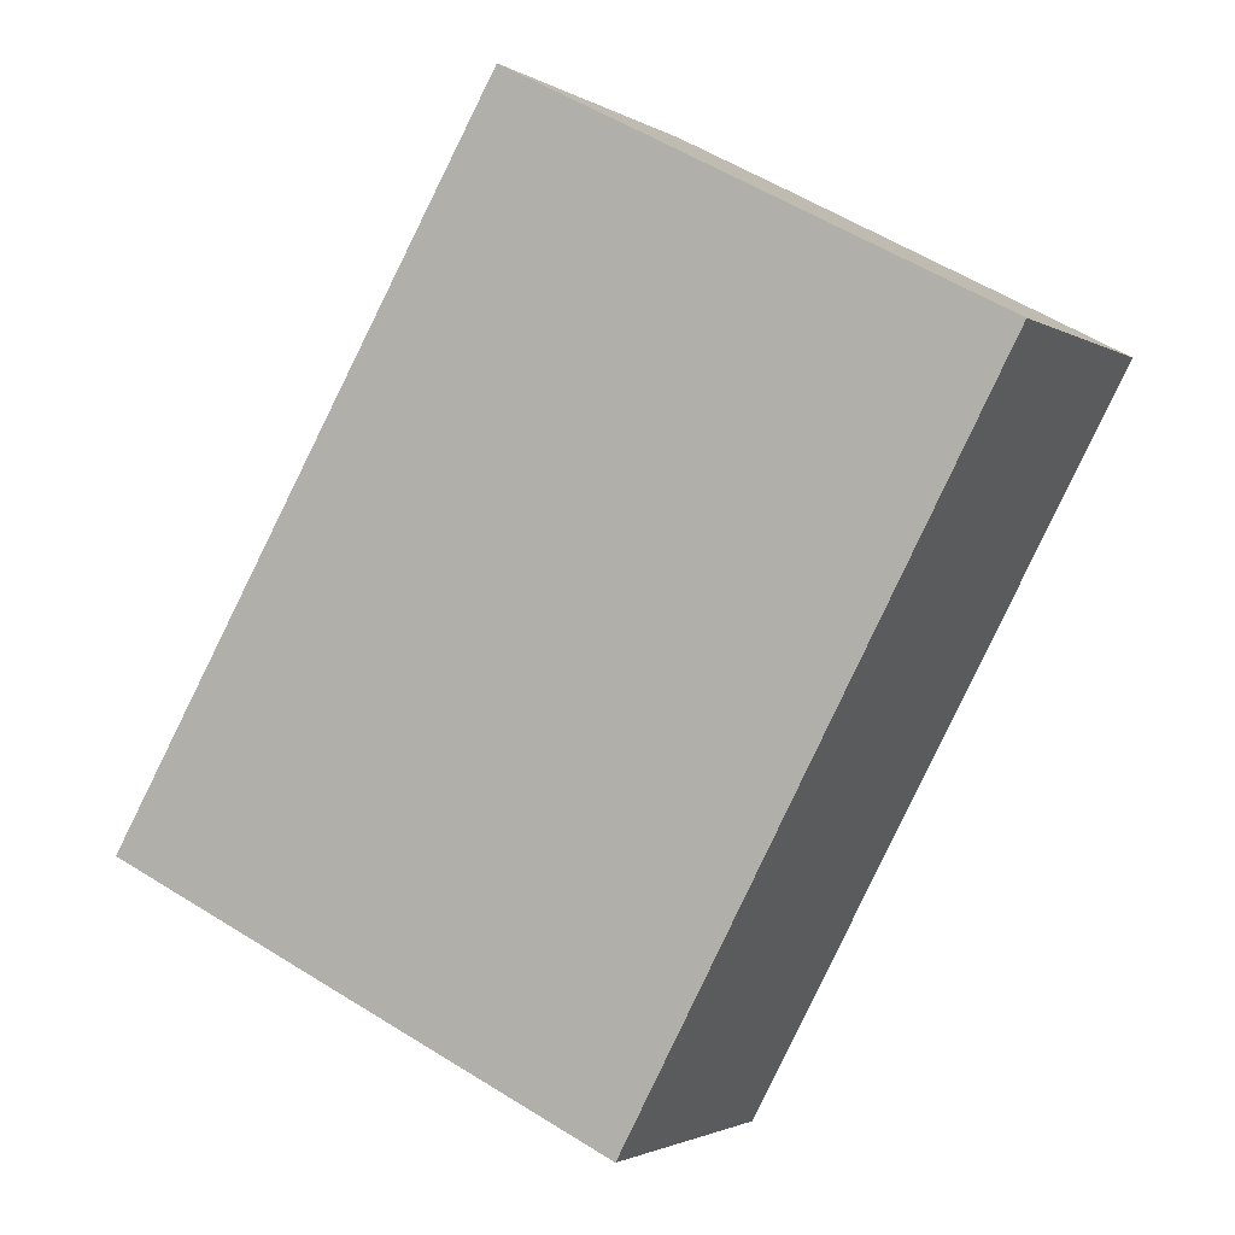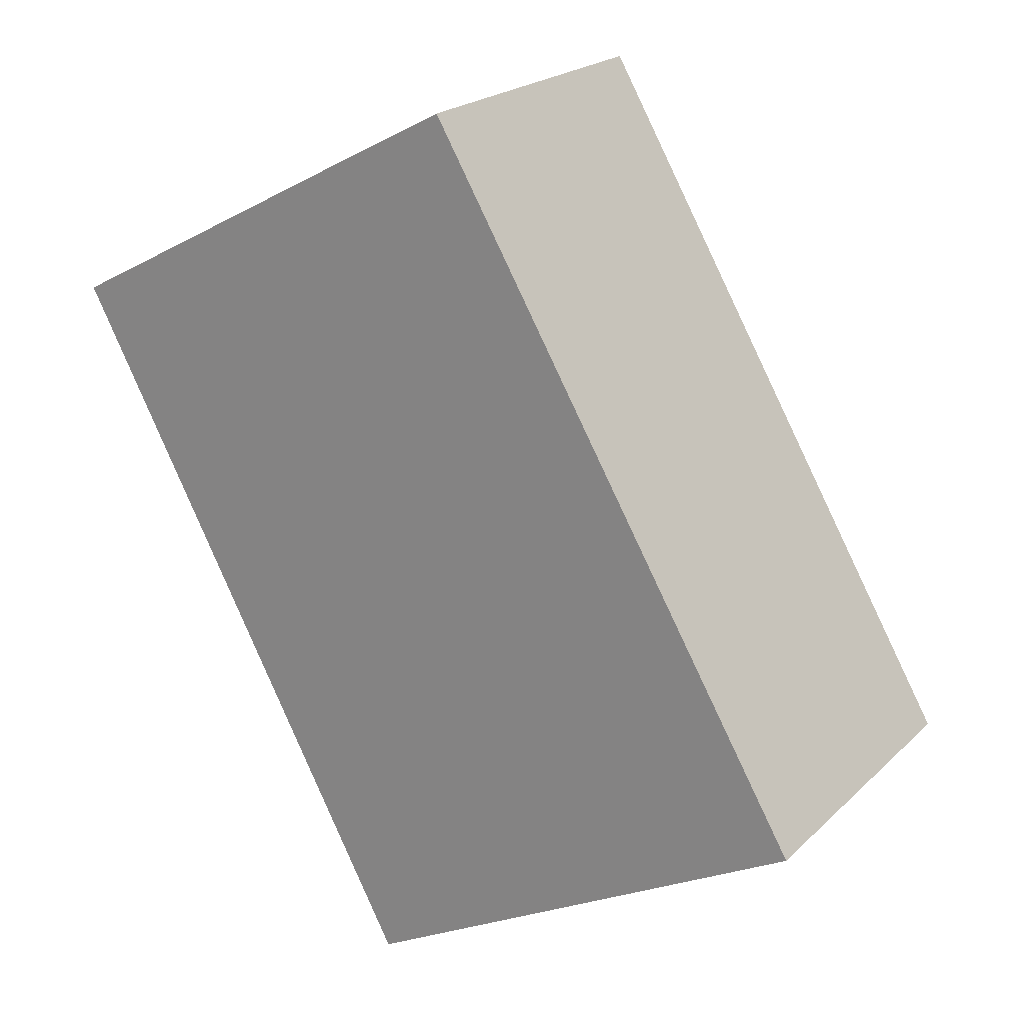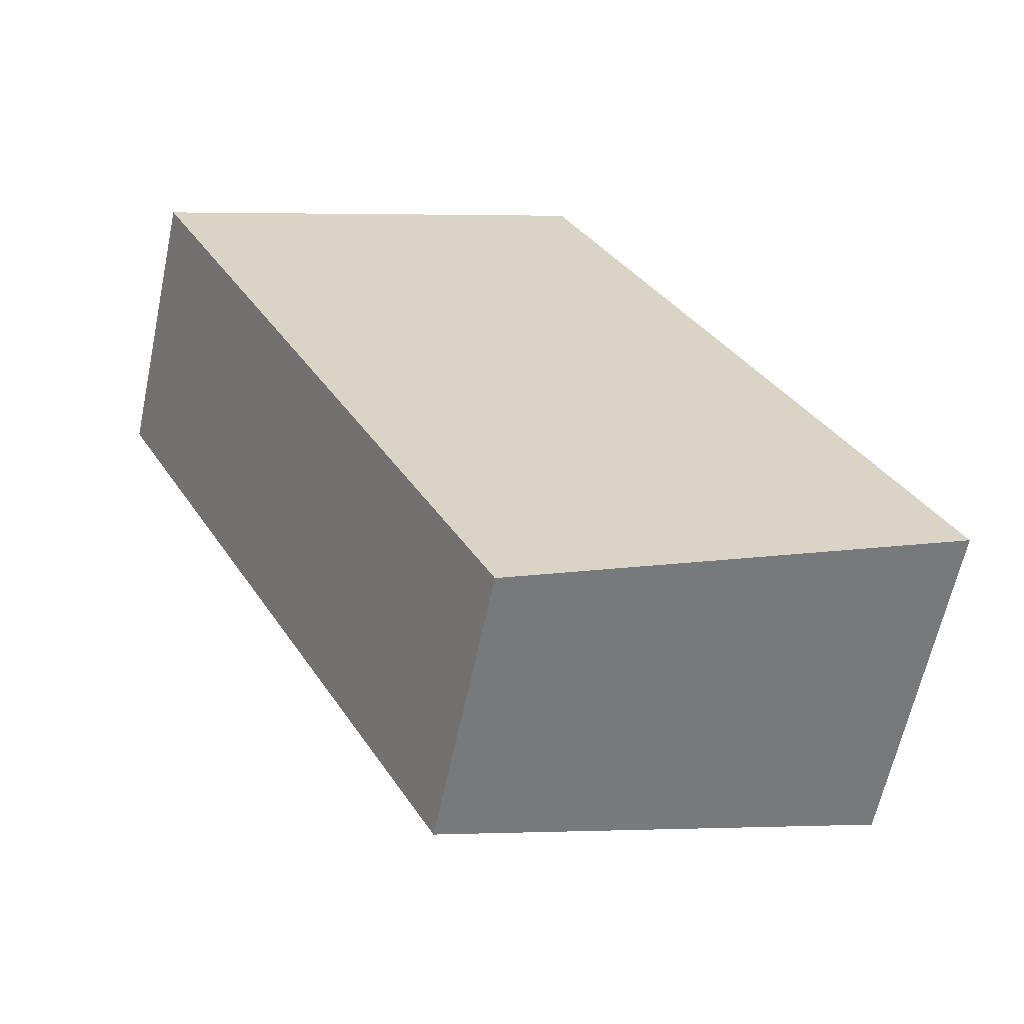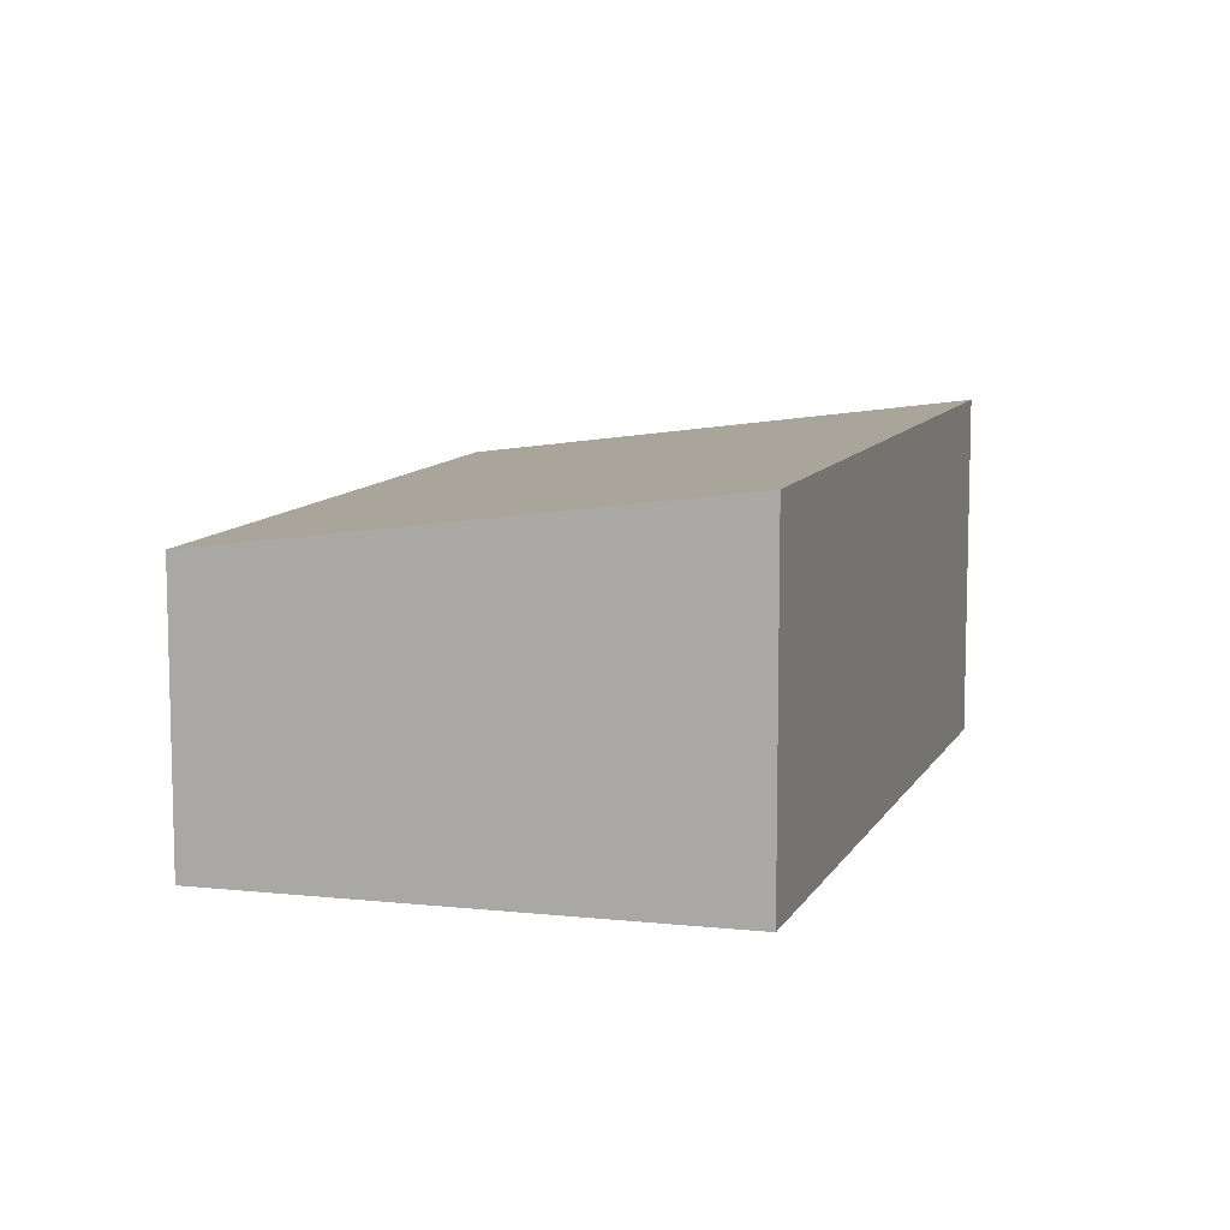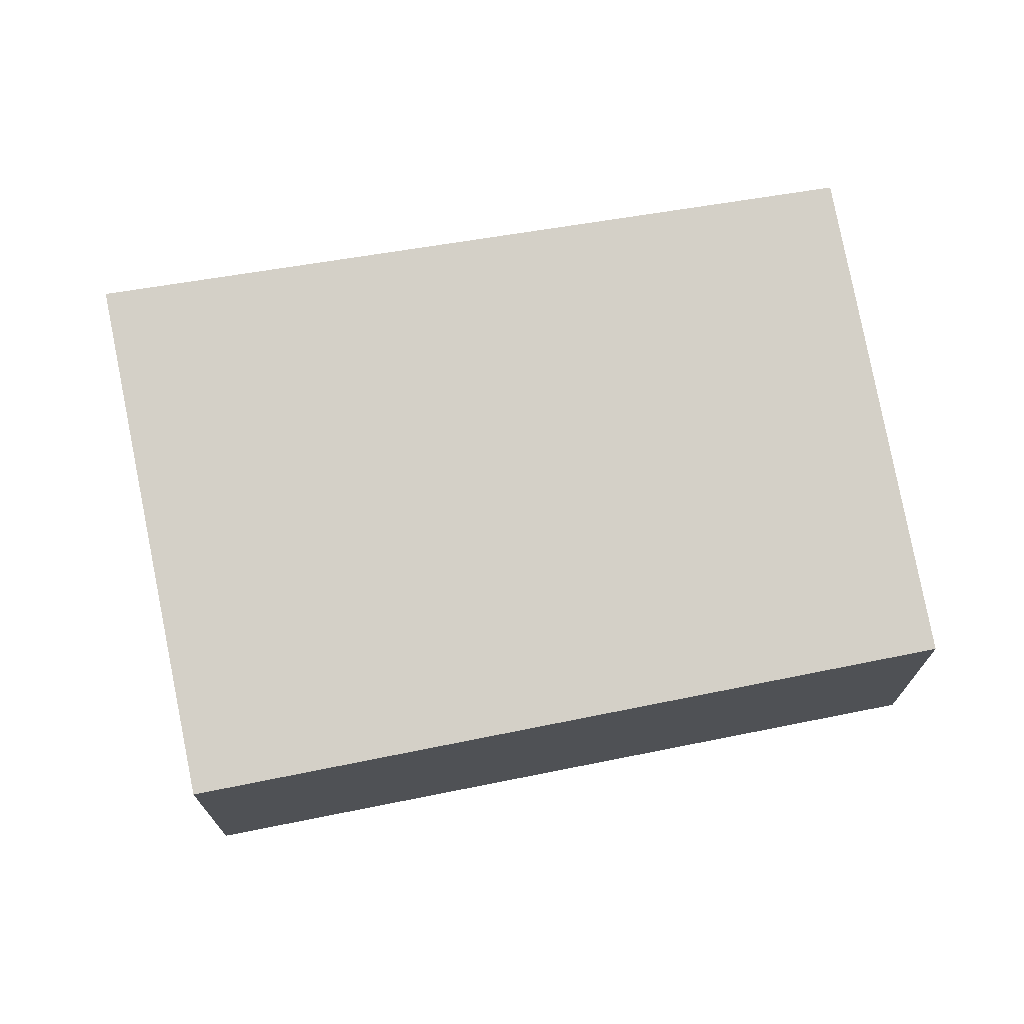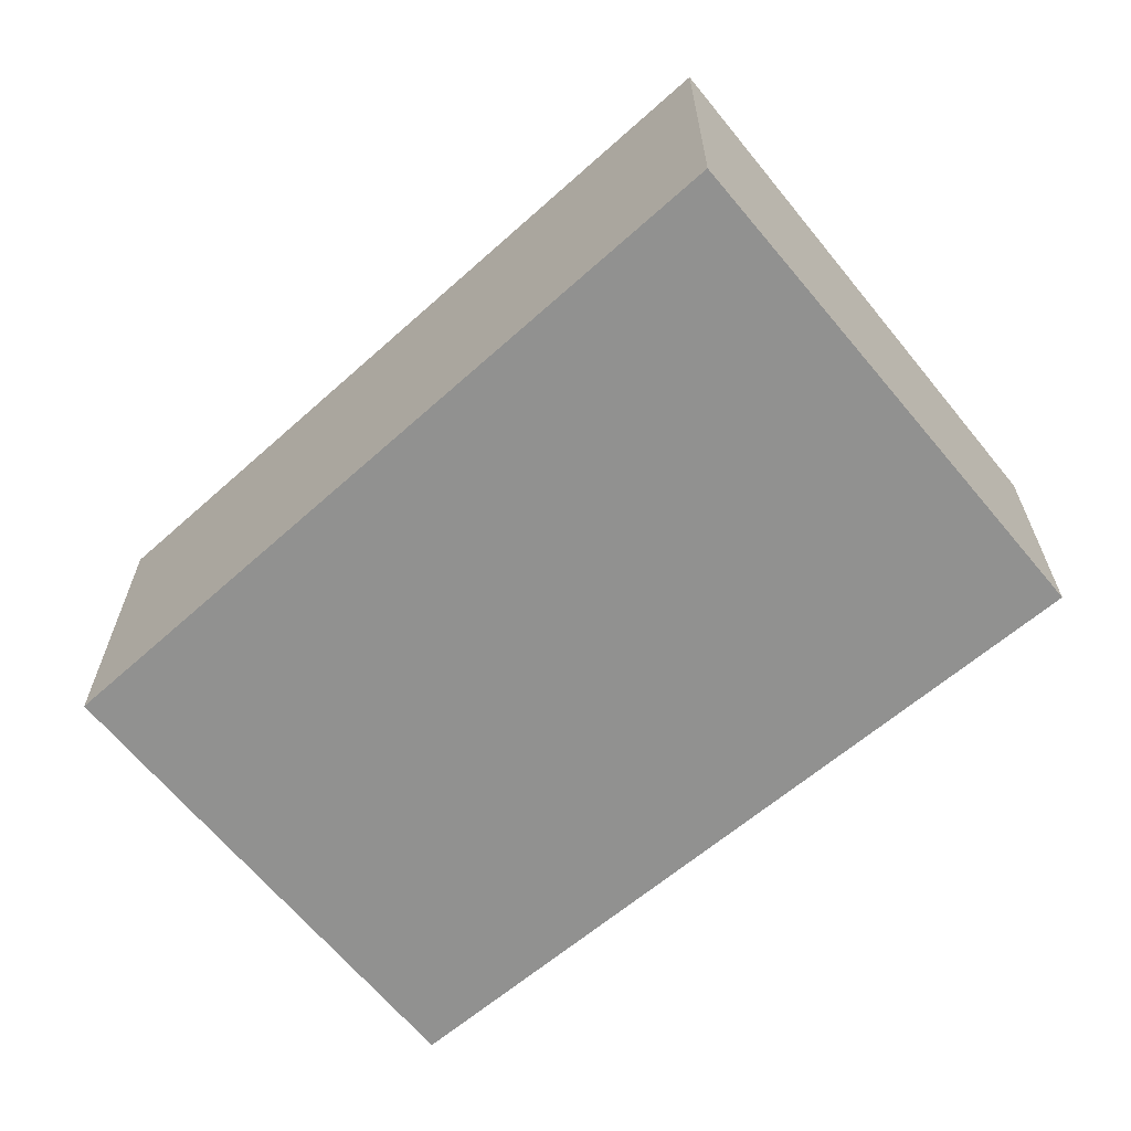
<metadata>
{"format":"obj","ext":"obj","renderer":"f3d","projection":"perspective","resolution":1024,"background":"white","views":[{"elev":-2.0,"azim":-152.5,"up":"+Z"},{"elev":21.5,"azim":32.3,"up":"+Z"},{"elev":-62.3,"azim":-12.0,"up":"+Z"},{"elev":9.7,"azim":-12.4,"up":"+Y"},{"elev":73.1,"azim":-129.3,"up":"+Y"},{"elev":-65.9,"azim":101.8,"up":"+Y"}]}
</metadata>
<code>
v  3.506 3.483 1.871
v  2.519 2.939 -4.721
v  0 2.966 1.816e-16
v  3.919 2.925 -7.345
v  4.017 2.939 -7.293
v  8.935 3.664 -4.685
v  4.736 3.664 2.522
v  0 0 0
v  3.506 -1.146e-16 1.871
v  4.736 -1.544e-16 2.522
v  8.935 2.869e-16 -4.685
v  4.017 4.466e-16 -7.293
v  3.919 4.498e-16 -7.345
v  2.519 2.891e-16 -4.721
g defaultobject
f 1 2 3
f 2 1 4
f 4 1 5
f 5 1 6
f 6 1 7
f 8 1 3
f 1 8 9
f 1 9 7
f 7 9 10
f 10 6 7
f 6 10 11
f 11 5 6
f 5 11 12
f 5 12 4
f 4 12 13
f 2 8 3
f 8 2 14
f 14 2 4
f 14 4 13
f 8 10 9
f 10 8 14
f 10 14 11
f 11 14 12
f 12 14 13

</code>
